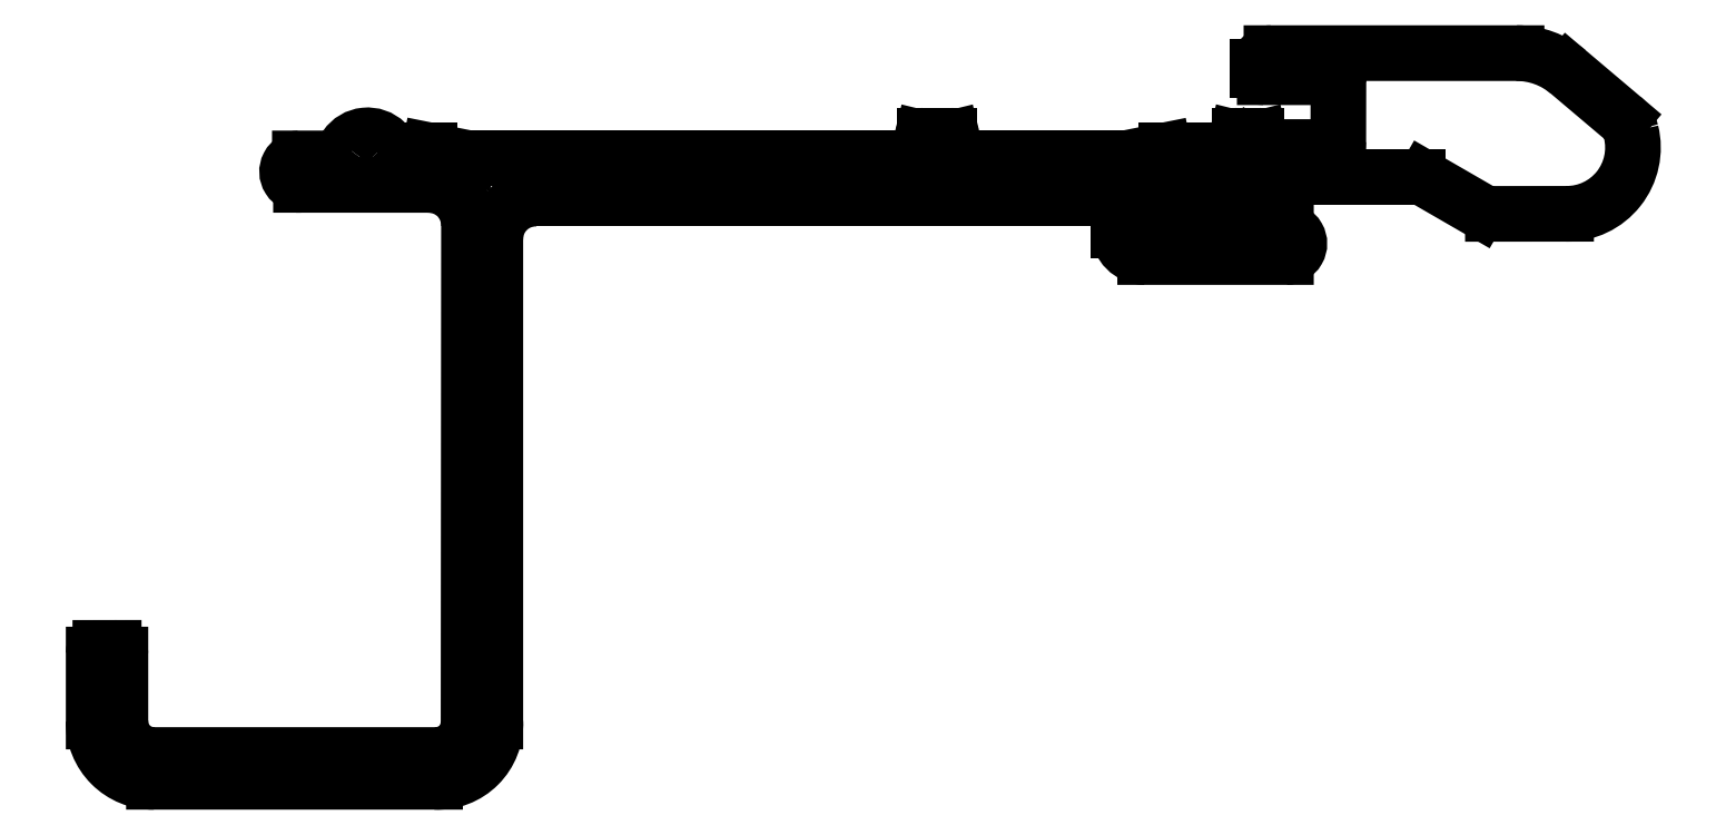
<metadata>
{"format":"dxf","ext":"dxf","renderer":"ezdxf+matplotlib","layout":"modelspace","background":"white","min_lineweight":24,"dpi":150}
</metadata>
<code>
0
SECTION
2
ENTITIES
0
ARC
8
0
10
509.3
20
548.5
30
0
40
1
50
258.7
51
270
0
LINE
8
0
10
509.3
20
547.5
30
0
11
541.9
21
547.5
31
0
0
ARC
8
0
10
541.9
20
548.5
30
0
40
1
50
270
51
346.4
0
LINE
8
0
10
542.9
20
548.3
30
0
11
543
21
549.1
31
0
0
ARC
8
0
10
543.3
20
549
30
0
40
0.25
50
90
51
166.4
0
LINE
8
0
10
543.3
20
549.3
30
0
11
545.1
21
549.3
31
0
0
ARC
8
0
10
545.1
20
549
30
0
40
0.25
50
13.65
51
90
0
LINE
8
0
10
545.3
20
549.1
30
0
11
545.5
21
548.3
31
0
0
ARC
8
0
10
546.5
20
548.5
30
0
40
1
50
193.6
51
270
0
LINE
8
0
10
546.5
20
547.5
30
0
11
558.1
21
547.5
31
0
0
ARC
8
0
10
558.1
20
548.5
30
0
40
1
50
270
51
281.3
0
LINE
8
0
10
558.3
20
547.6
30
0
11
561.1
21
548.1
31
0
0
ARC
8
0
10
561.3
20
547.1
30
0
40
1
50
90
51
101.3
0
LINE
8
0
10
561.3
20
548.1
30
0
11
565.4
21
548.1
31
0
0
ARC
8
0
10
565.4
20
549.1
30
0
40
1
50
270
51
300
0
LINE
8
0
10
565.9
20
548.3
30
0
11
566.3
21
548.6
31
0
0
ARC
8
0
10
566.2
20
548.7
30
0
40
0.2
50
300
51
346.1
0
LINE
8
0
10
566.4
20
548.7
30
0
11
566.5
21
549.1
31
0
0
ARC
8
0
10
566.8
20
549
30
0
40
0.25
50
90
51
166.1
0
LINE
8
0
10
566.8
20
549.3
30
0
11
568.1
21
549.3
31
0
0
ARC
8
0
10
568.1
20
549
30
0
40
0.25
50
13.91
51
90
0
LINE
8
0
10
568.3
20
549.1
30
0
11
568.4
21
548.6
31
0
0
ARC
8
0
10
568.6
20
548.6
30
0
40
0.2
50
193.9
51
270
0
LINE
8
0
10
568.6
20
548.4
30
0
11
573.6
21
548.4
31
0
0
ARC
8
0
10
573.6
20
548.9
30
0
40
0.5
50
270
51
359.9
0
LINE
8
0
10
574.1
20
548.9
30
0
11
574.1
21
553.1
31
0
0
ARC
8
0
10
573.6
20
553.1
30
0
40
0.5
50
359.9
51
90
0
LINE
8
0
10
573.6
20
553.6
30
0
11
568.6
21
553.6
31
0
0
ARC
8
0
10
568.6
20
554.1
30
0
40
0.5
50
180
51
270
0
LINE
8
0
10
568.1
20
554.1
30
0
11
568.1
21
554.4
31
0
0
ARC
8
0
10
569.1
20
554.4
30
0
40
1
50
90
51
180
0
LINE
8
0
10
569.1
20
555.4
30
0
11
587.5
21
555.4
31
0
0
ARC
8
0
10
587.5
20
549.4
30
0
40
6
50
50.07
51
90
0
LINE
8
0
10
591.3
20
554
30
0
11
595.4
21
550.6
31
0
0
ARC
8
0
10
594.1
20
549.1
30
0
40
2
50
13.88
51
49.79
0
ARC
8
0
10
591.2
20
548.4
30
0
40
4.943
50
269.4
51
13.88
0
LINE
8
0
10
591.1
20
543.4
30
0
11
585.7
21
543.4
31
0
0
ARC
8
0
10
585.7
20
545.4
30
0
40
1.98
50
239.8
51
270.2
0
LINE
8
0
10
584.7
20
543.7
30
0
11
580.6
21
546.1
31
0
0
ARC
8
0
10
580.1
20
545.3
30
0
40
0.8842
50
57.98
51
92.02
0
LINE
8
0
10
580.1
20
546.2
30
0
11
560.7
21
546.2
31
0
0
ARC
8
0
10
560.7
20
545.2
30
0
40
1
50
90
51
180
0
LINE
8
0
10
559.7
20
545.2
30
0
11
559.7
21
543.2
31
0
0
ARC
8
0
10
560.7
20
543.2
30
0
40
1
50
180
51
270
0
LINE
8
0
10
560.7
20
542.2
30
0
11
570.2
21
542.2
31
0
0
ARC
8
0
10
570.2
20
541.2
30
0
40
1
50
270
51
90
0
LINE
8
0
10
570.2
20
540.2
30
0
11
559.7
21
540.2
31
0
0
ARC
8
0
10
559.7
20
542.2
30
0
40
2
50
180
51
270
0
LINE
8
0
10
557.7
20
542.2
30
0
11
557.7
21
543.5
31
0
0
ARC
8
0
10
556.7
20
543.5
30
0
40
1
50
360
51
90
0
LINE
8
0
10
556.7
20
544.5
30
0
11
514.2
21
544.5
31
0
0
ARC
8
0
10
514.2
20
541.5
30
0
40
3
50
90
51
180
0
LINE
8
0
10
511.2
20
541.5
30
0
11
511.2
21
505.5
31
0
0
ARC
8
0
10
506.9
20
505.3
30
0
40
4.309
50
267.4
51
2.601
0
LINE
8
0
10
506.7
20
501
30
0
11
485.7
21
501
31
0
0
ARC
8
0
10
485.6
20
505.5
30
0
40
4.442
50
179.2
51
270.8
0
LINE
8
0
10
481.2
20
505.5
30
0
11
481.2
21
510.5
31
0
0
ARC
8
0
10
481.7
20
510.5
30
0
40
0.5024
50
90.32
51
179.7
0
LINE
8
0
10
481.7
20
511
30
0
11
482.7
21
511
31
0
0
ARC
8
0
10
482.7
20
510.5
30
0
40
0.498
50
359.8
51
90.28
0
LINE
8
0
10
483.2
20
510.5
30
0
11
483.2
21
505.5
31
0
0
ARC
8
0
10
485.7
20
505.5
30
0
40
2.5
50
180
51
270
0
LINE
8
0
10
485.7
20
503
30
0
11
506.7
21
503
31
0
0
ARC
8
0
10
506.7
20
505.5
30
0
40
2.446
50
268.7
51
1.223
0
LINE
8
0
10
509.2
20
505.5
30
0
11
509.2
21
542.6
31
0
0
ARC
8
0
10
506.2
20
542.6
30
0
40
3
50
360
51
89.99
0
LINE
8
0
10
506.2
20
545.6
30
0
11
496.7
21
545.6
31
0
0
ARC
8
0
10
496.6
20
546.6
30
0
40
0.9886
50
92.24
51
272.7
0
LINE
8
0
10
496.6
20
547.5
30
0
11
498.4
21
547.5
31
0
0
ARC
8
0
10
498.4
20
549.5
30
0
40
2
50
270
51
325.6
0
ARC
8
0
10
501.6
20
547.3
30
0
40
1.96
50
45.77
51
145.6
0
ARC
8
0
10
504.4
20
550.1
30
0
40
2
50
225.8
51
270
0
LINE
8
0
10
504.4
20
548.1
30
0
11
506.3
21
548.1
31
0
0
LINE
8
0
10
506.3
20
548.1
30
0
11
509.2
21
547.6
31
0
0
ENDSEC
0
EOF

</code>
